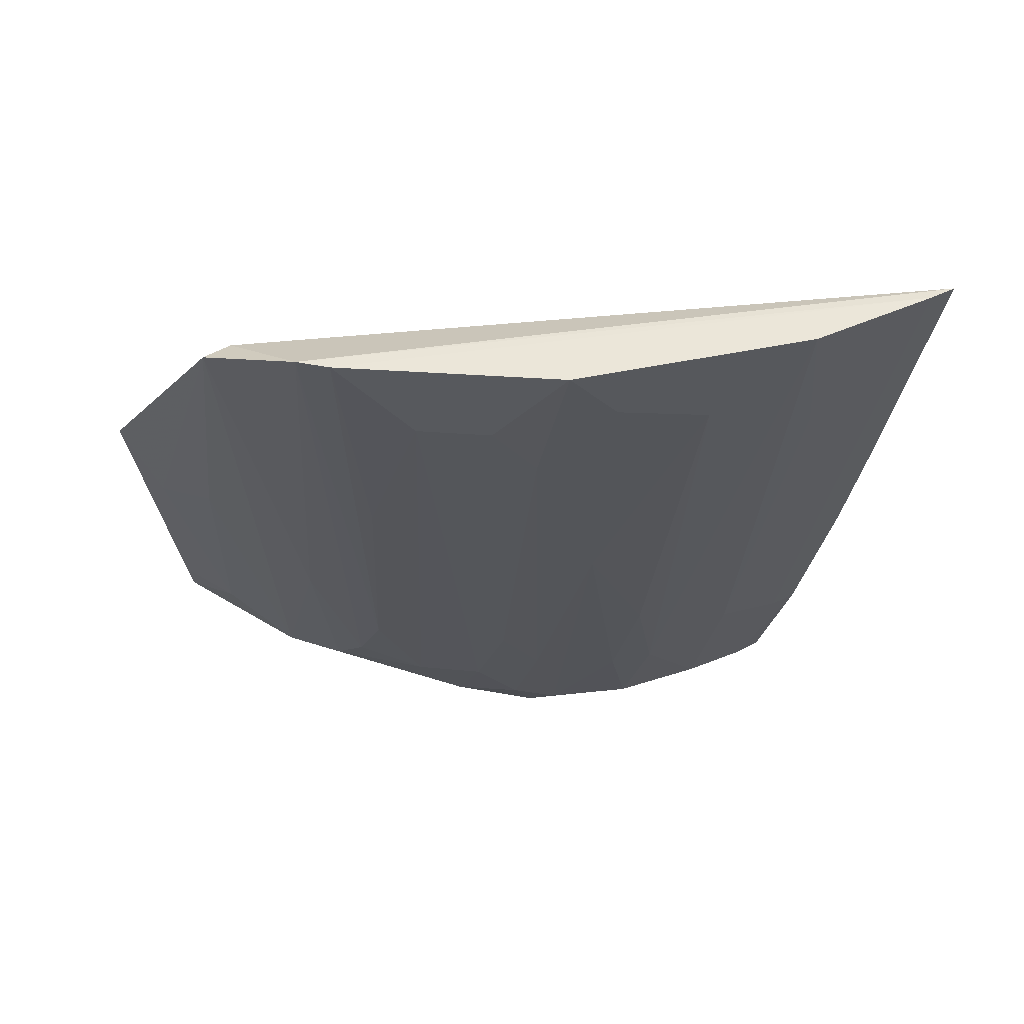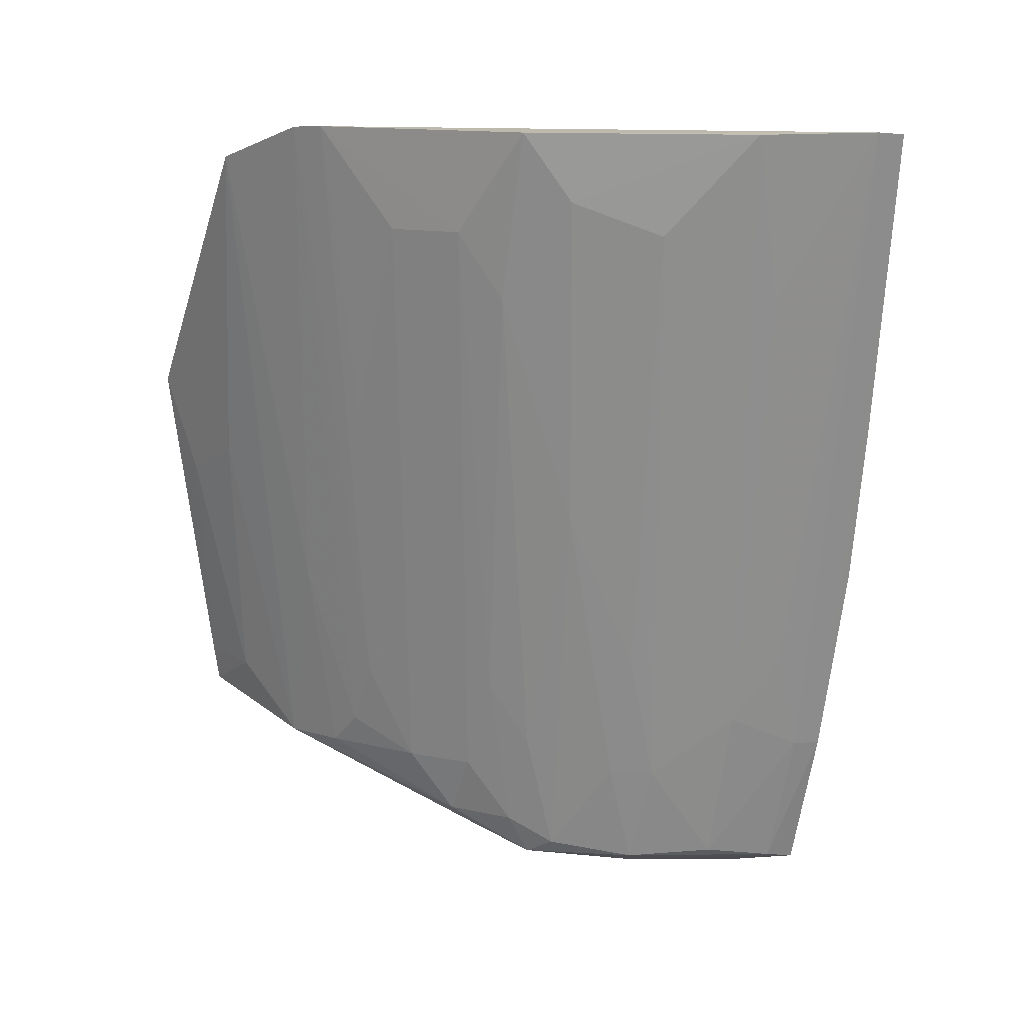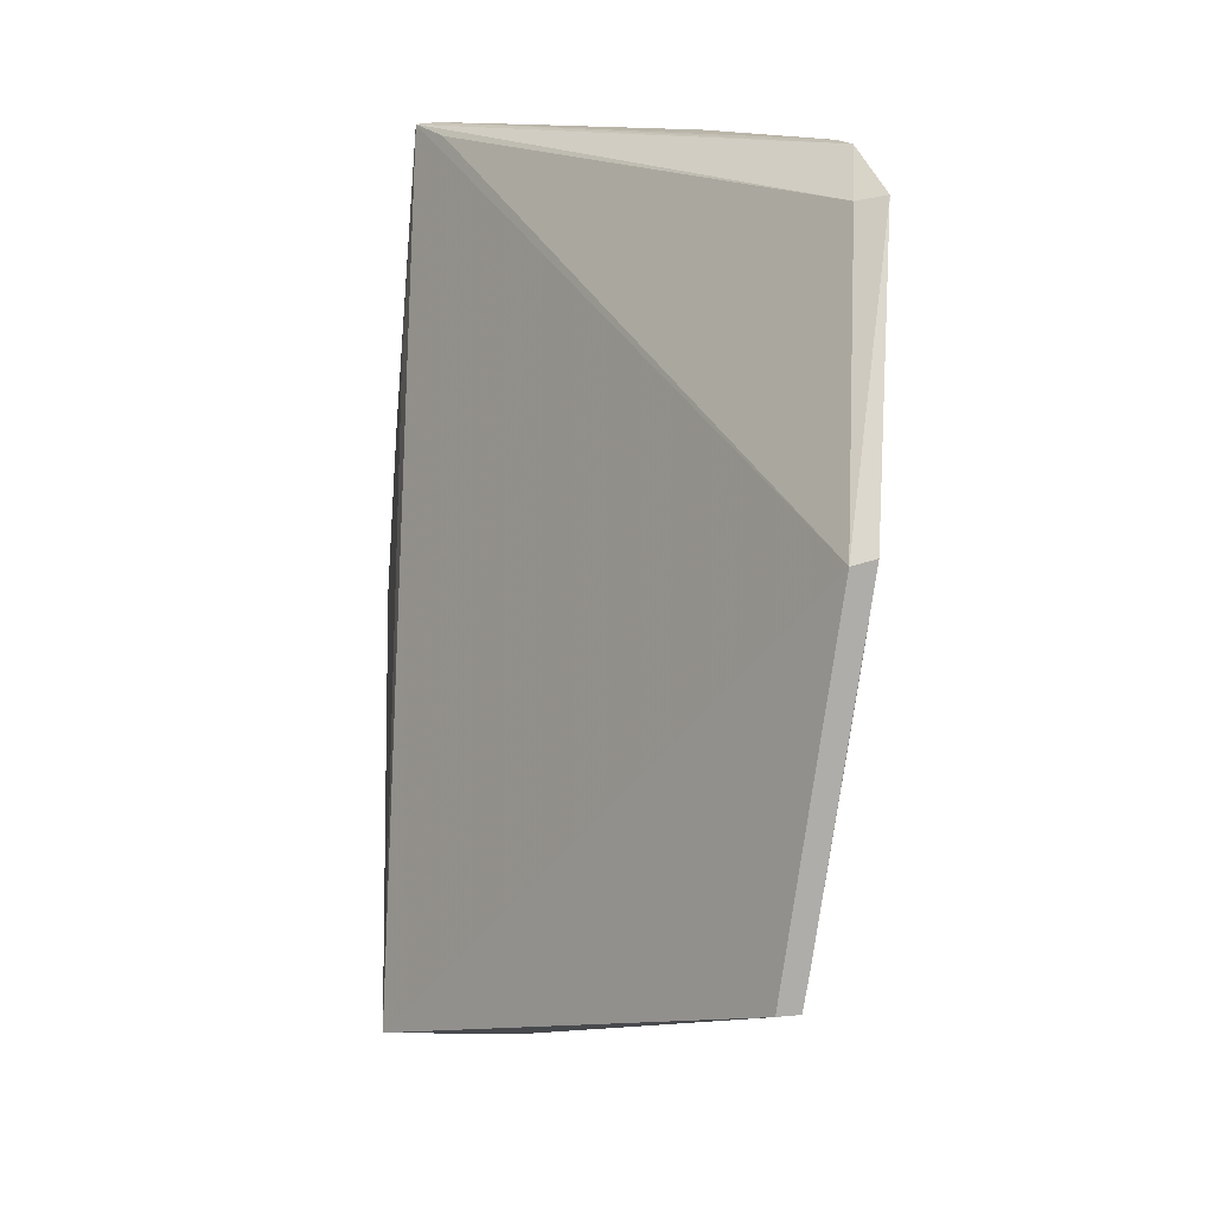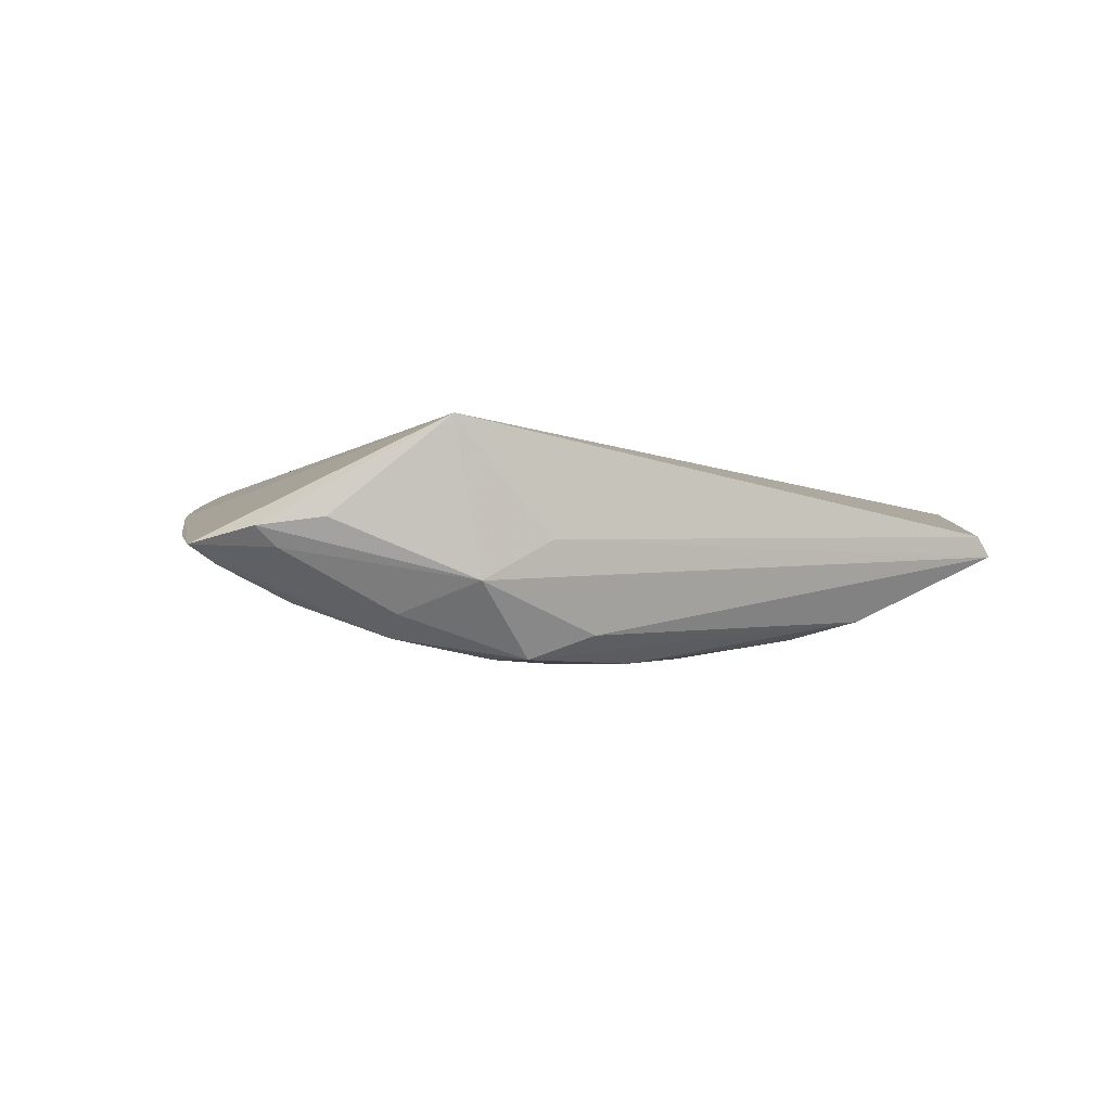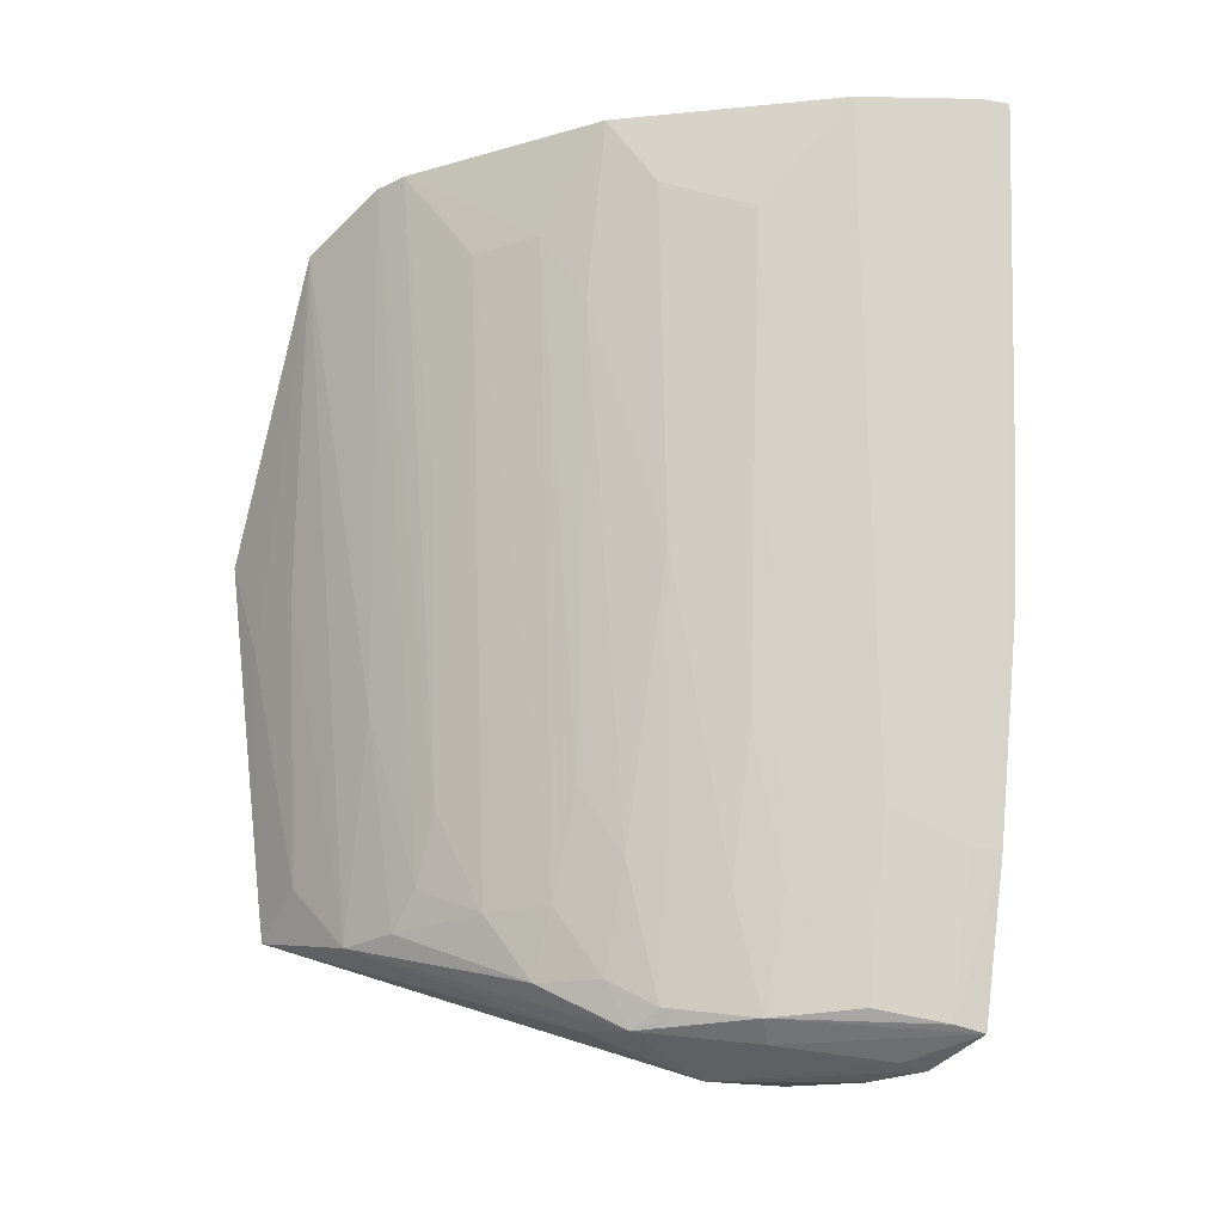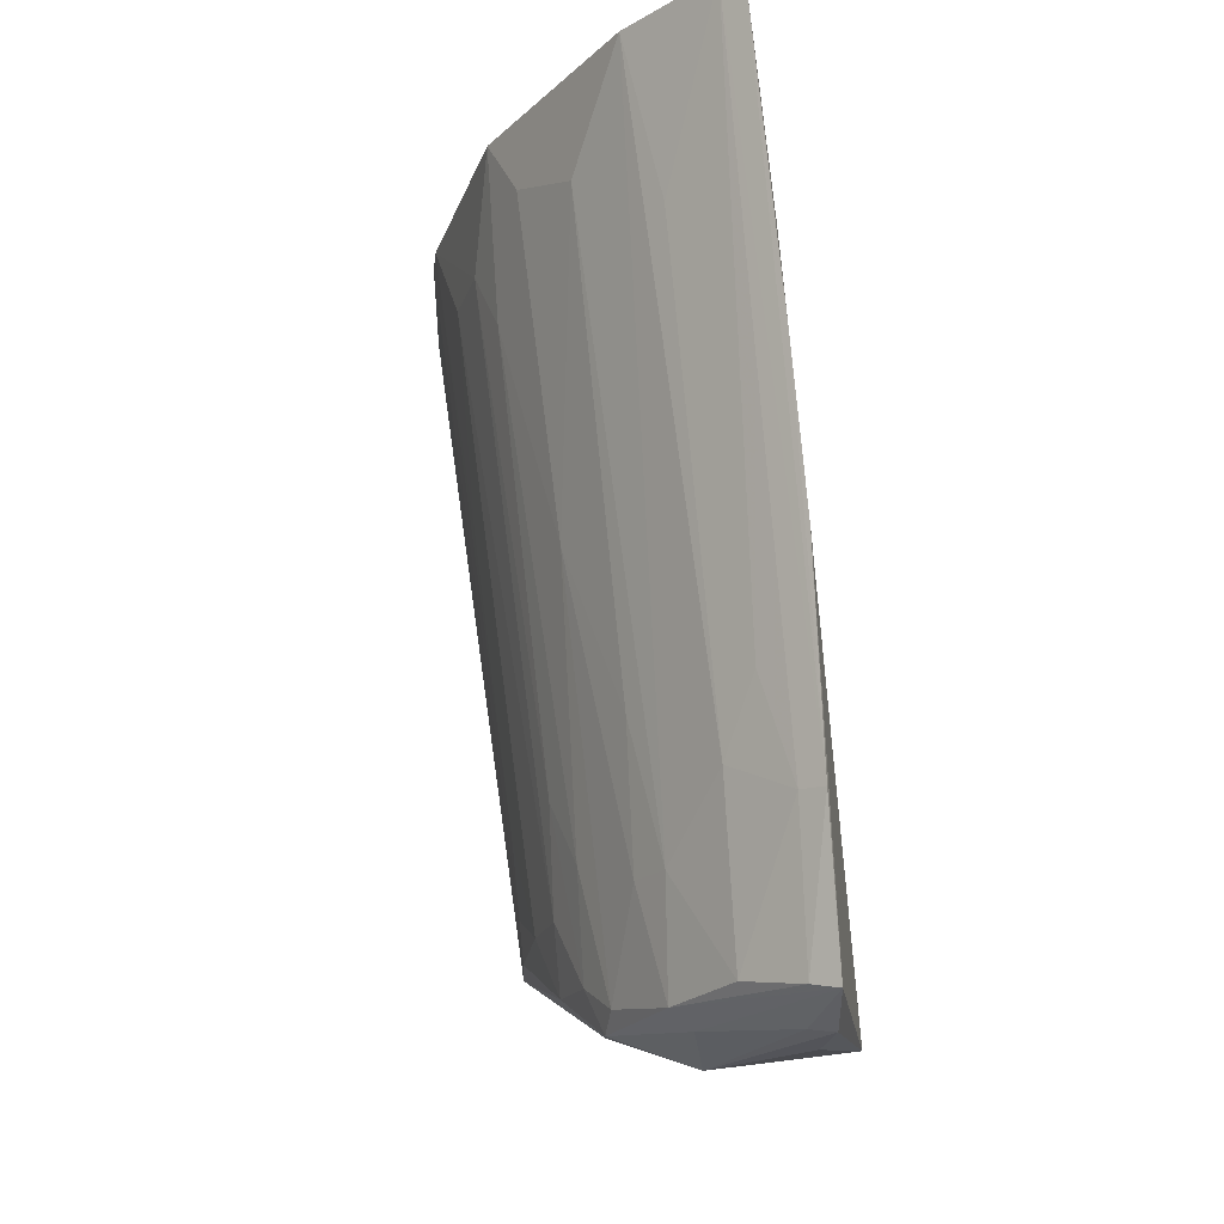
<metadata>
{"format":"obj","ext":"obj","renderer":"f3d","projection":"perspective","resolution":1024,"background":"white","views":[{"elev":56.3,"azim":-57.0,"up":"+Z"},{"elev":16.5,"azim":-41.4,"up":"+Z"},{"elev":12.7,"azim":179.1,"up":"+Z"},{"elev":-79.1,"azim":119.9,"up":"+Z"},{"elev":-22.7,"azim":-35.4,"up":"+Z"},{"elev":-20.3,"azim":12.2,"up":"+Z"}]}
</metadata>
<code>
v -0.04088 -0.01304 0.04594
v -0.01985 -0.03725 0.04601
v -0.03952 0.0009038 0.02944
v -0.0255 -0.01933 0.000916
v -0.02931 -0.02105 0.003485
v -0.01864 -0.01677 0.001997
v -0.04046 -0.008585 0.04368
v -0.03482 -0.02462 0.04615
v -0.01783 -0.02989 0.002131
v -0.03713 -0.00607 0.008261
v -0.02142 -0.03465 0.04549
v -0.04196 -0.008068 0.04398
v -0.0263 -0.03321 0.04613
v -0.02107 -0.03663 0.04615
v -0.03282 -0.01754 0.008467
v -0.02511 -0.02345 0.001871
v -0.01811 -0.03359 0.02085
v -0.01847 -0.02664 0.0009724
v -0.02991 -0.01958 0.002593
v -0.03678 0.0008912 0.009812
v -0.03804 -0.009262 0.01915
v -0.04075 0.0008476 0.02977
v -0.02939 -0.02952 0.0408
v -0.02251 -0.02748 0.00312
v -0.04031 -0.01466 0.04606
v -0.03097 -0.02075 0.01026
v -0.01913 -0.03405 0.03484
v -0.01798 -0.03174 0.0101
v -0.01967 -0.02372 0.000826
v -0.01981 -0.02637 0.001214
v -0.03053 -0.01649 0.003087
v -0.03283 -0.01605 0.0051
v -0.02571 -0.01583 0.002277
v -0.0385 0.0009126 0.02215
v -0.03819 -0.002563 0.0119
v -0.03286 -0.02623 0.04254
v -0.02271 -0.02926 0.01204
v -0.02607 -0.0244 0.002768
v -0.03629 -0.02115 0.04076
v -0.03616 -0.01253 0.01378
v -0.031 -0.01916 0.0049
v -0.01864 -0.03491 0.02962
v -0.01929 -0.02932 0.002475
v -0.03793 0.00089 0.009912
v -0.04002 -0.004335 0.02628
v -0.03101 -0.02428 0.02462
v -0.02431 -0.0329 0.03721
v -0.02585 -0.02595 0.008475
v -0.01927 -0.03107 0.01021
v -0.03462 -0.02275 0.03716
v -0.0381 -0.01784 0.04074
v -0.0345 -0.01433 0.008498
v -0.03636 -0.009251 0.008388
v -0.03615 -0.01098 0.01022
v -0.03266 -0.01933 0.0138
v -0.04004 -0.0007601 0.02449
v -0.02758 -0.02427 0.008491
v -0.02092 -0.03108 0.01563
v -0.03793 -0.01436 0.02996
v -0.03824 0.0008848 0.01194
v -0.0276 -0.02587 0.01564
v -0.04003 0.0008233 0.02448
f 6 3 2
f 7 1 2
f 11 7 2
f 11 2 3
f 11 3 7
f 12 7 3
f 12 1 7
f 14 2 1
f 14 8 13
f 17 9 6
f 18 6 9
f 19 4 16
f 21 12 10
f 21 1 12
f 22 12 3
f 25 14 1
f 25 8 14
f 27 17 6
f 27 6 2
f 28 2 14
f 28 9 17
f 29 18 4
f 29 4 6
f 29 6 18
f 30 16 4
f 30 4 18
f 30 18 9
f 30 9 16
f 31 19 10
f 31 4 19
f 32 10 19
f 33 20 6
f 33 6 4
f 34 3 6
f 34 6 20
f 36 23 13
f 36 13 8
f 38 16 9
f 38 19 16
f 38 5 19
f 39 8 25
f 40 25 1
f 41 5 26
f 41 15 32
f 41 32 19
f 41 19 5
f 42 27 2
f 42 17 27
f 42 28 17
f 42 2 28
f 43 9 28
f 43 38 9
f 43 24 38
f 44 4 31
f 44 33 4
f 44 20 33
f 44 31 10
f 44 10 35
f 44 34 20
f 44 3 34
f 45 35 10
f 45 10 12
f 46 26 5
f 46 23 36
f 47 14 13
f 47 13 37
f 48 37 13
f 48 13 23
f 48 38 24
f 48 24 37
f 49 28 14
f 49 37 24
f 49 43 28
f 49 24 43
f 50 8 39
f 50 26 46
f 50 46 36
f 50 36 8
f 51 39 25
f 51 15 39
f 52 32 15
f 52 51 40
f 52 15 51
f 53 21 10
f 53 10 32
f 53 32 52
f 54 40 1
f 54 1 21
f 54 21 53
f 54 53 52
f 54 52 40
f 55 41 26
f 55 15 41
f 55 26 50
f 55 50 39
f 55 39 15
f 56 35 45
f 56 45 12
f 56 12 22
f 57 46 5
f 57 5 38
f 57 38 48
f 58 47 37
f 58 14 47
f 58 49 14
f 58 37 49
f 59 51 25
f 59 25 40
f 59 40 51
f 60 44 35
f 60 35 56
f 60 22 3
f 60 3 44
f 61 57 48
f 61 48 23
f 61 23 46
f 61 46 57
f 62 60 56
f 62 56 22
f 62 22 60

</code>
